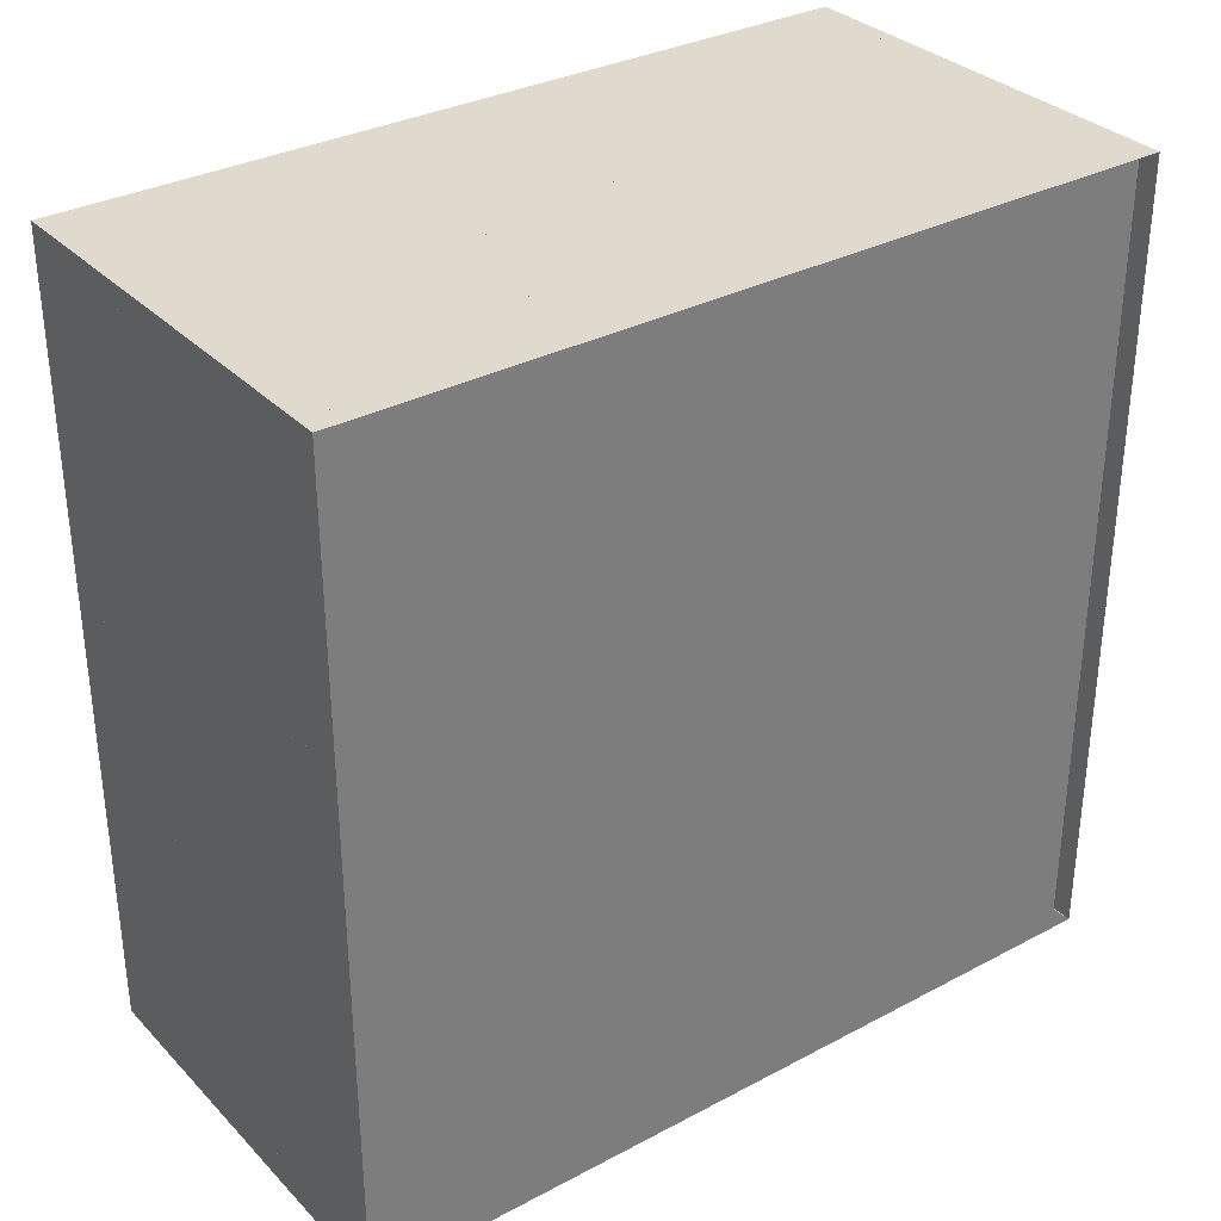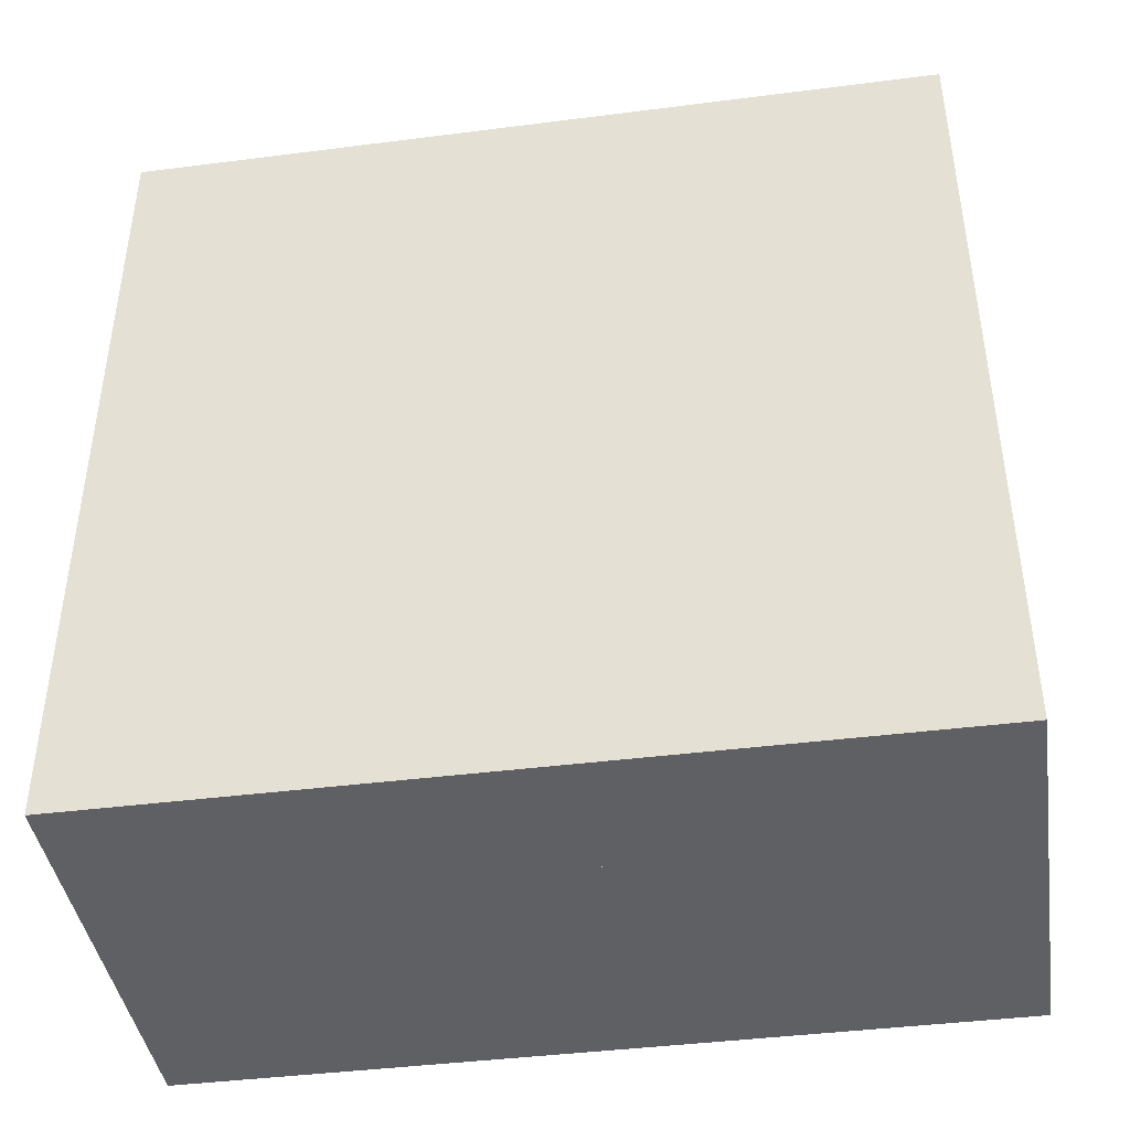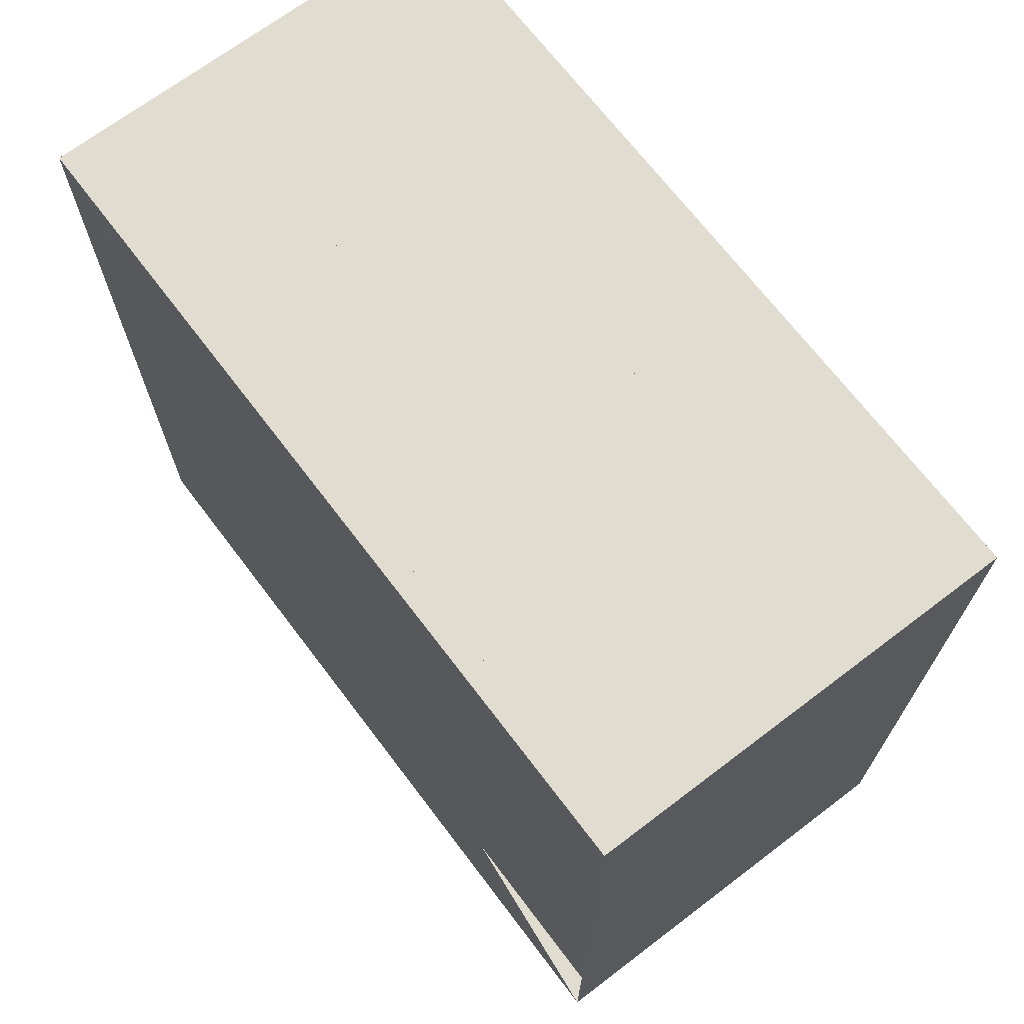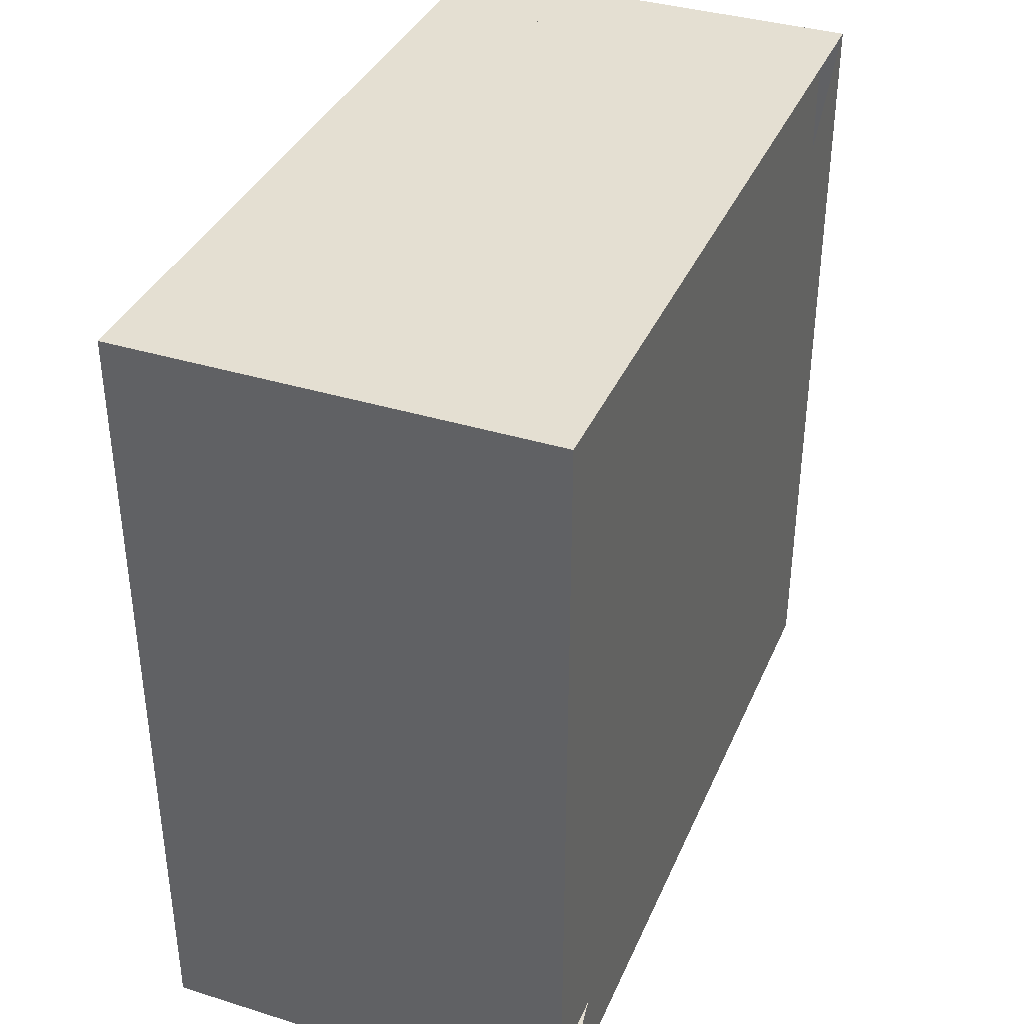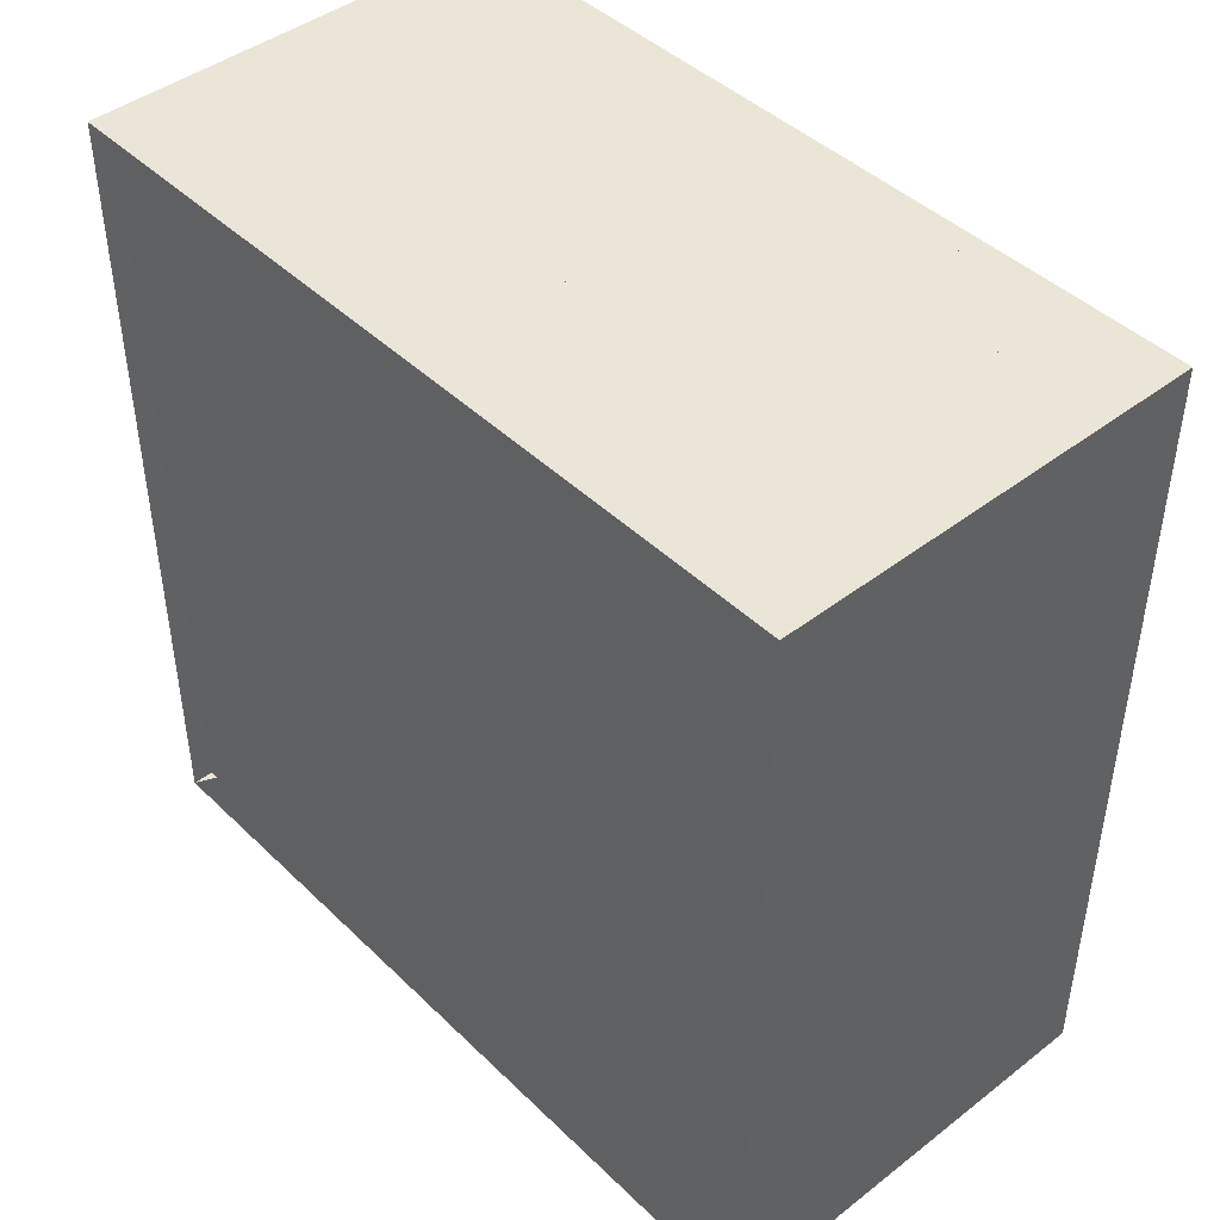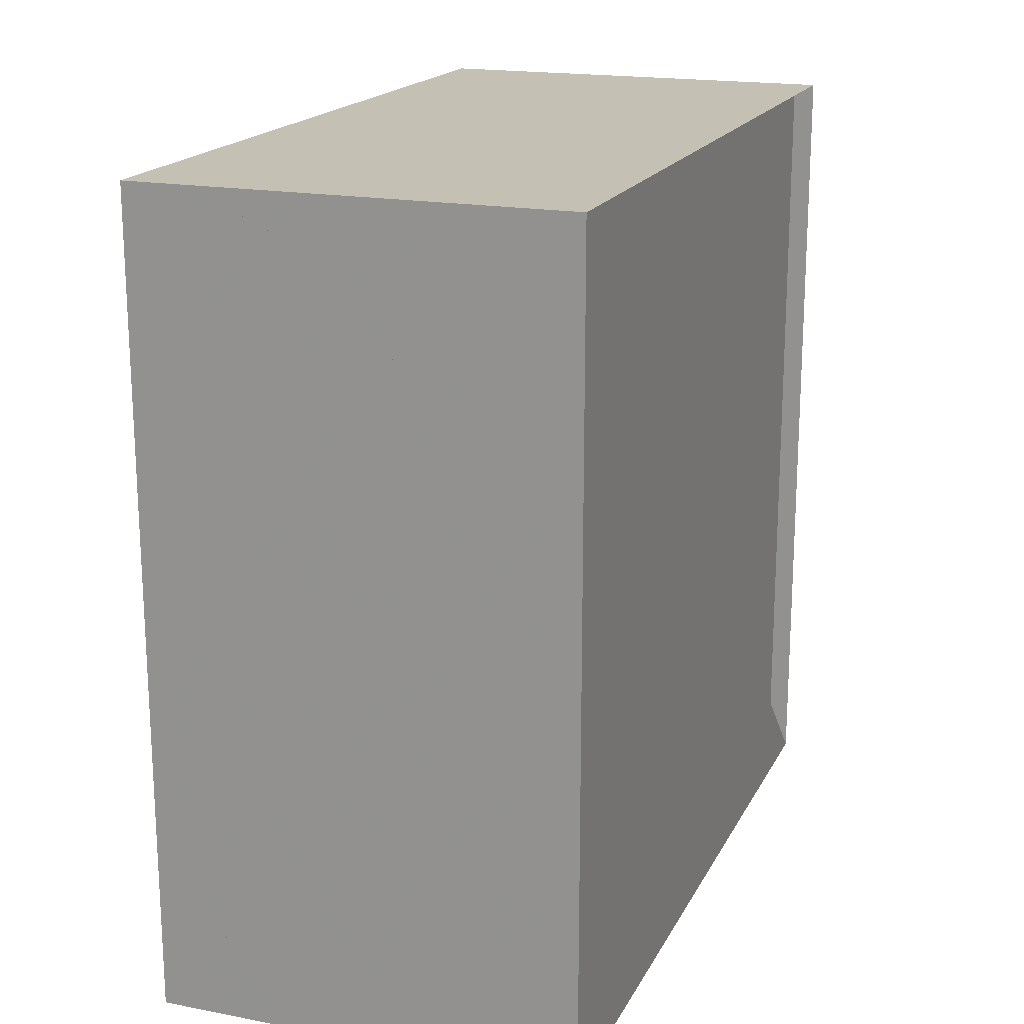
<metadata>
{"format":"obj","ext":"obj","renderer":"f3d","projection":"perspective","resolution":1024,"background":"white","views":[{"elev":32.6,"azim":-126.3,"up":"+Y"},{"elev":-42.1,"azim":98.7,"up":"+Y"},{"elev":69.4,"azim":-37.2,"up":"+Y"},{"elev":37.1,"azim":-158.3,"up":"+Z"},{"elev":44.3,"azim":-41.9,"up":"+Z"},{"elev":18.4,"azim":-159.8,"up":"+Y"}]}
</metadata>
<code>
v 0 -1 -1
v 0 -1 1
v 0 1 1
v 0 1 -1
v 0.0526 -1 -1
v 0.0526 -1 1
v 0.0526 1 1
v 0.0526 1 -1
v 0.1052 -1 -1
v 0.1052 -1 1
v 0.1052 1 1
v 0.1052 1 -1
v 0.1578 -1 -1
v 0.1578 -1 1
v 0.1578 1 1
v 0.1578 1 -1
v 0.2105 -1 -1
v 0.2105 -1 1
v 0.2105 1 1
v 0.2105 1 -1
v 0.2635 -1 -1
v 0.2635 -1 1
v 0.2635 1 1
v 0.2635 1 -1
v 0.3168 -1 -1
v 0.3168 -1 1
v 0.3168 1 1
v 0.3168 1 -1
v 0.3705 -1 -1
v 0.3705 -1 1
v 0.3705 1 1
v 0.3705 1 -1
v 0.4249 -1 -1
v 0.4249 -1 1
v 0.4249 1 1
v 0.4249 1 -1
v 0.4799 -1 -1
v 0.4799 -1 1
v 0.4799 1 1
v 0.4799 1 -1
v 0.5356 -1 -1
v 0.5356 -1 1
v 0.5356 1 1
v 0.5356 1 -1
v 0.5918 -1 -1
v 0.5918 -1 1
v 0.5918 1 1
v 0.5918 1 -1
v 0.6485 -1 -1
v 0.6485 -1 1
v 0.6485 1 1
v 0.6485 1 -1
v 0.7056 -1 -1
v 0.7056 -1 1
v 0.7056 1 1
v 0.7056 1 -1
v 0.7629 -1 -1
v 0.7629 -1 1
v 0.7629 1 1
v 0.7629 1 -1
v 0.8205 -1 -1
v 0.8205 -1 1
v 0.8205 1 1
v 0.8205 1 -1
v 0.8782 -1 -1
v 0.8782 -1 1
v 0.8782 1 1
v 0.8782 1 -1
v 0.936 -1 -1
v 0.936 -1 1
v 0.936 1 1
v 0.936 1 -1
v 0.9938 -1 -1
v 0.9938 -1 1
v 0.9938 1 1
v 0.9938 1 -1
v 1.052 -1 -1
v 1.052 -1 1
v 1.052 1 1
v 1.052 1 -1
f 1 2 4 5
f 5 6 7 8
f 5 6 2 1
f 6 7 3 2
f 7 8 4 3
f 8 5 1 4
f 9 10 11 12
f 9 10 6 5
f 10 11 7 6
f 11 12 8 7
f 12 9 5 8
f 13 14 15 16
f 13 14 10 9
f 14 15 11 10
f 15 16 12 11
f 16 13 9 12
f 17 18 19 20
f 17 18 14 13
f 18 19 15 14
f 19 20 16 15
f 20 17 13 16
f 21 22 23 24
f 21 22 18 17
f 22 23 19 18
f 23 24 20 19
f 24 21 17 20
f 25 26 27 28
f 25 26 22 21
f 26 27 23 22
f 27 28 24 23
f 28 25 21 24
f 29 30 31 32
f 29 30 26 25
f 30 31 27 26
f 31 32 28 27
f 32 29 25 28
f 33 34 35 36
f 33 34 30 29
f 34 35 31 30
f 35 36 32 31
f 36 33 29 32
f 37 38 39 40
f 37 38 34 33
f 38 39 35 34
f 39 40 36 35
f 40 37 33 36
f 41 42 43 44
f 41 42 38 37
f 42 43 39 38
f 43 44 40 39
f 44 41 37 40
f 45 46 47 48
f 45 46 42 41
f 46 47 43 42
f 47 48 44 43
f 48 45 41 44
f 49 50 51 52
f 49 50 46 45
f 50 51 47 46
f 51 52 48 47
f 52 49 45 48
f 53 54 55 56
f 53 54 50 49
f 54 55 51 50
f 55 56 52 51
f 56 53 49 52
f 57 58 59 60
f 57 58 54 53
f 58 59 55 54
f 59 60 56 55
f 60 57 53 56
f 61 62 63 64
f 61 62 58 57
f 62 63 59 58
f 63 64 60 59
f 64 61 57 60
f 65 66 67 68
f 65 66 62 61
f 66 67 63 62
f 67 68 64 63
f 68 65 61 64
f 69 70 71 72
f 69 70 66 65
f 70 71 67 66
f 71 72 68 67
f 72 69 65 68
f 73 74 75 76
f 73 74 70 69
f 74 75 71 70
f 75 76 72 71
f 76 73 69 72
f 77 78 79 80
f 77 78 74 73
f 78 79 75 74
f 79 80 76 75
f 80 77 73 76

</code>
